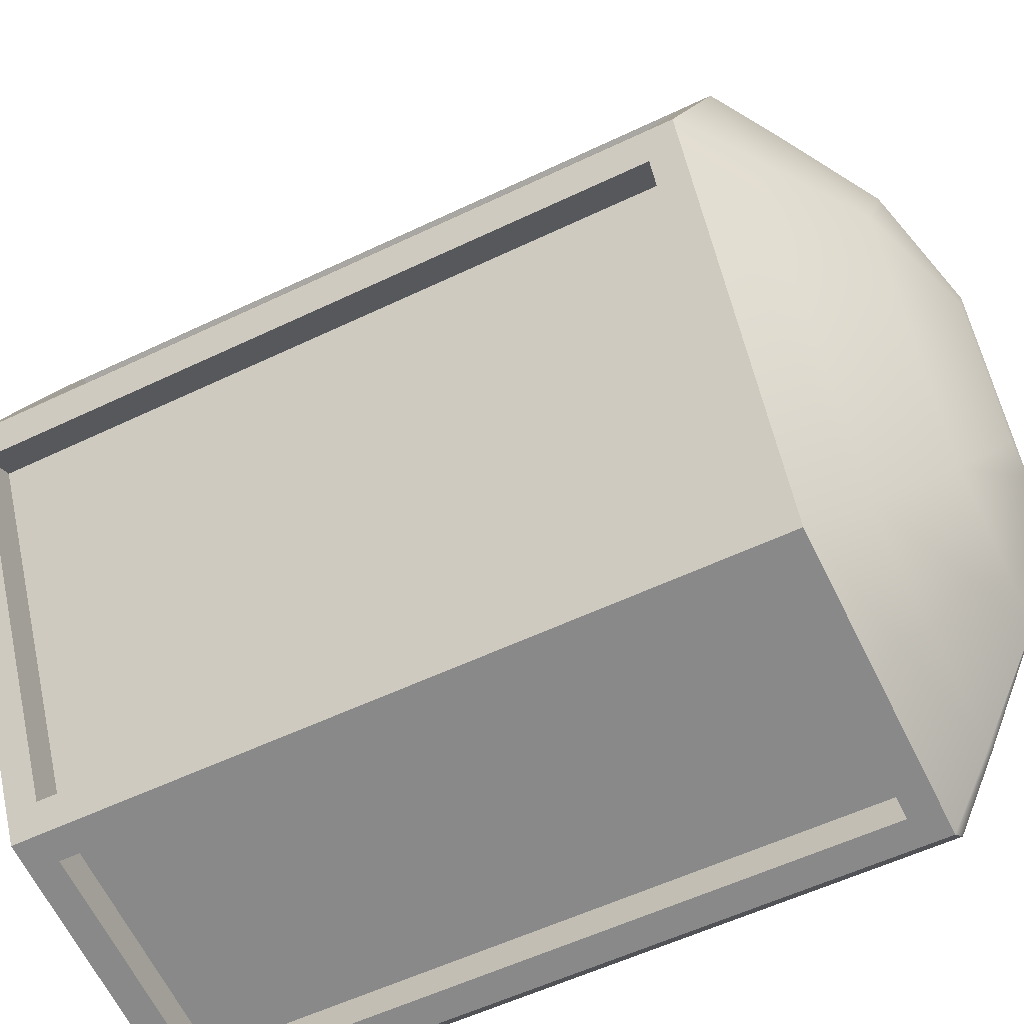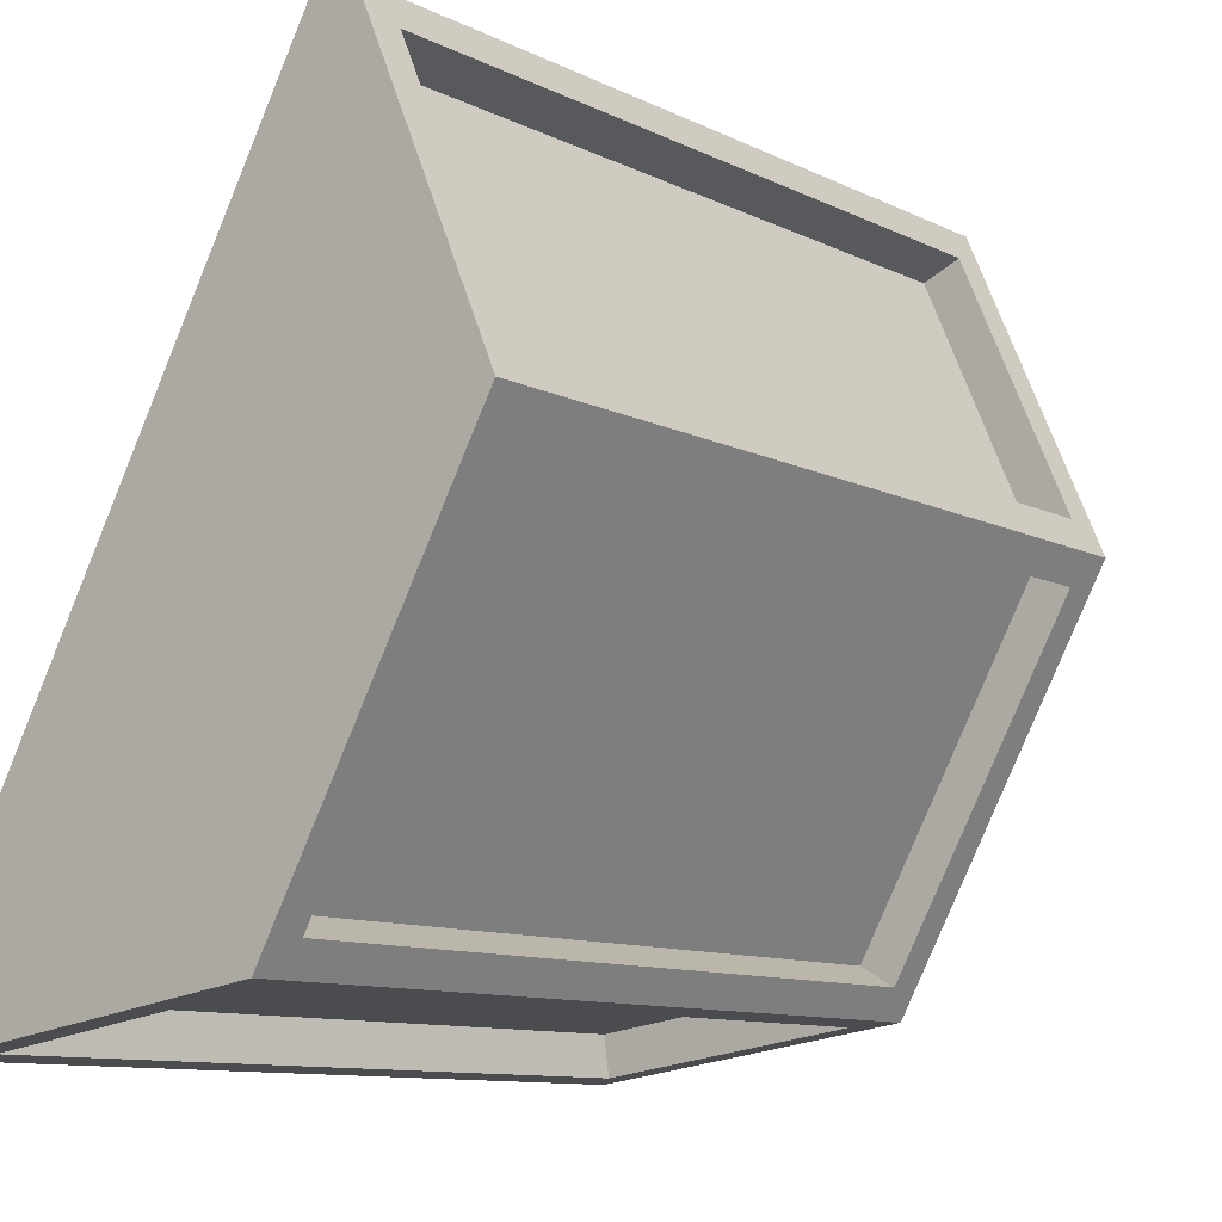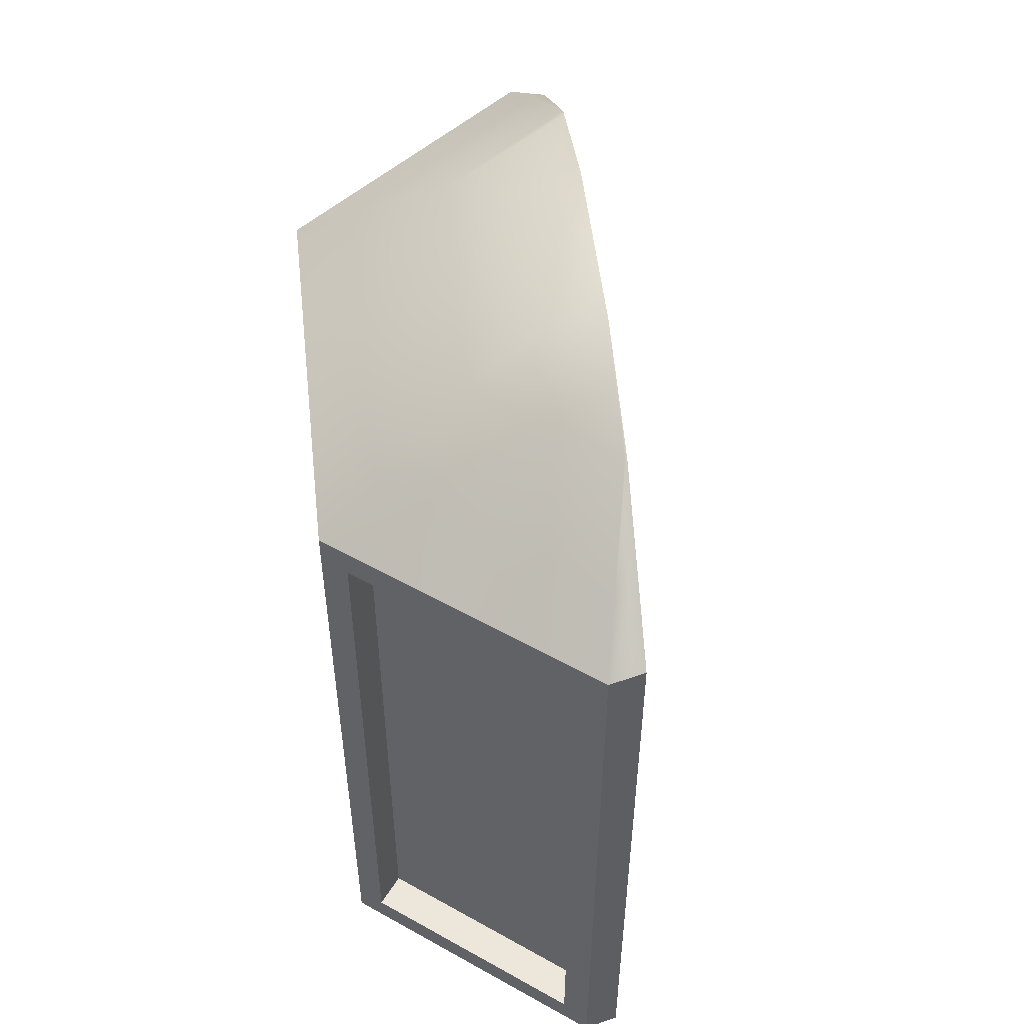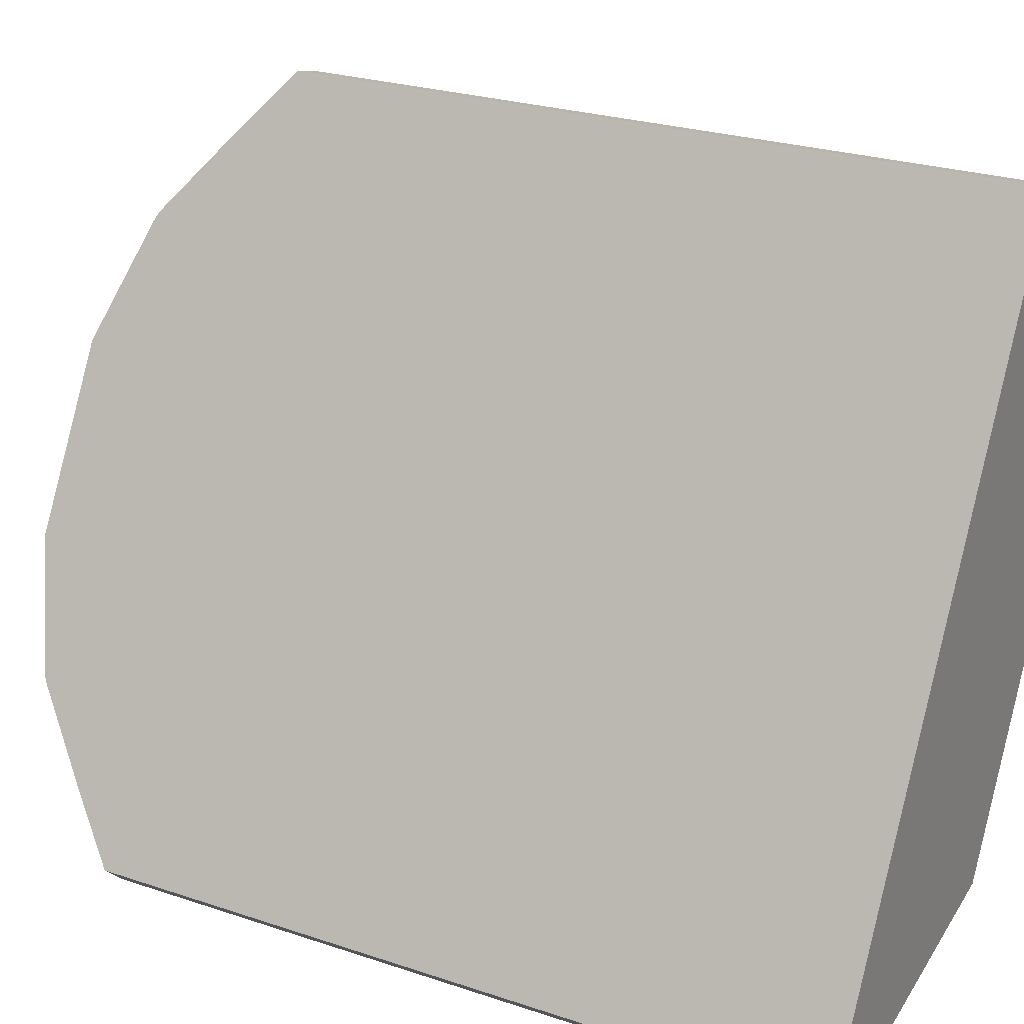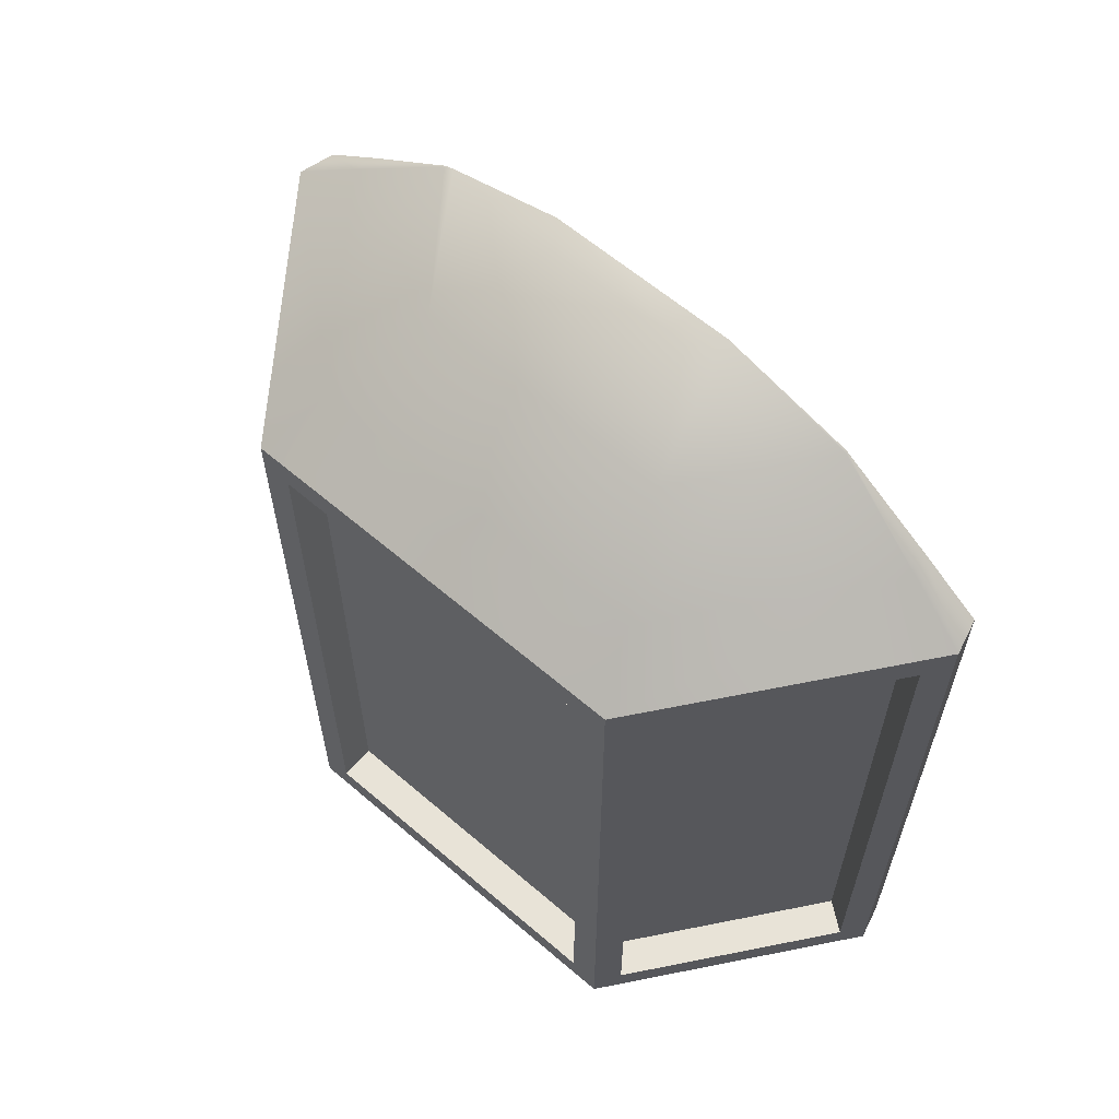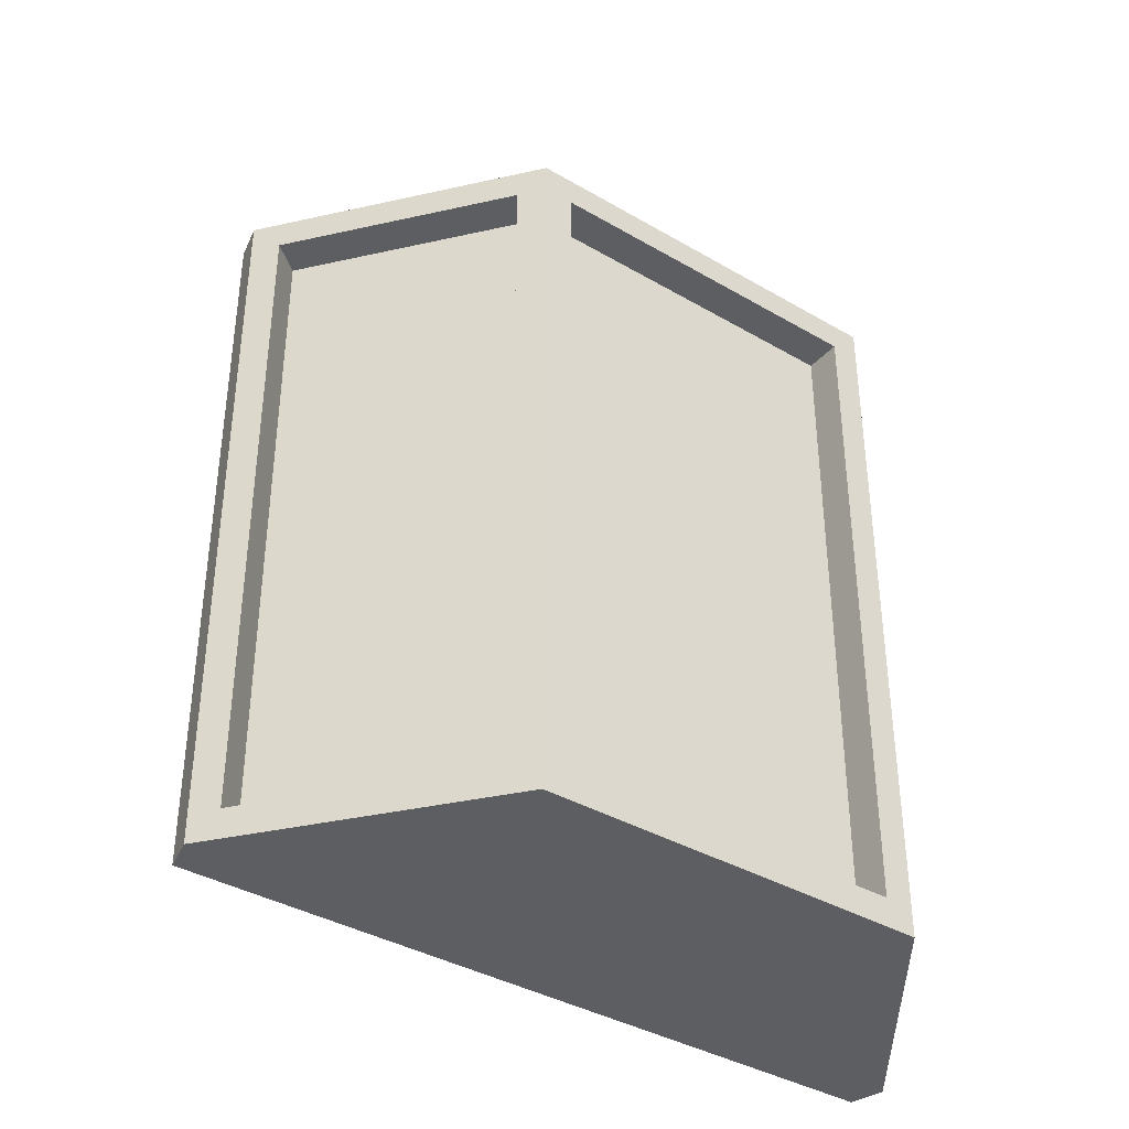
<metadata>
{"format":"obj","ext":"obj","renderer":"f3d","projection":"perspective","resolution":1024,"background":"white","views":[{"elev":-56.3,"azim":116.6,"up":"+Z"},{"elev":-10.3,"azim":39.1,"up":"+Z"},{"elev":52.5,"azim":-157.0,"up":"+Y"},{"elev":25.3,"azim":-61.7,"up":"+Z"},{"elev":61.7,"azim":160.4,"up":"+Y"},{"elev":-37.9,"azim":82.7,"up":"+Y"}]}
</metadata>
<code>
g default
v -8.66 0.4347 -1.902
v -13.78 0.4347 -2.63
v -13.29 0.9349 -2.559
v -9.155 0.9349 -1.973
v -14.23 0.4347 -2.208
v -12.89 0.4347 0.173
v -13.38 0.9349 -1.94
v -9.243 0.9349 -1.353
v -11.32 0.4347 2.955
v -5.329 0.4347 4.023
v -8.415 0.9349 -1.466
v -5.574 0.9349 3.587
v -8.96 0.9349 -1.159
v -6.12 0.9349 3.894
v -10.86 0.4347 3.774
v -8.66 12.53 -1.902
v -9.155 12.03 -1.973
v -8.415 12.03 -1.466
v -9.243 12.03 -1.353
v -8.96 12.03 -1.159
v -13.78 12.53 -2.63
v -13.29 12.03 -2.559
v -13.38 12.03 -1.94
v -14.23 12.53 -2.208
v -9.299 0.4347 6.557
v -7.37 0.4347 8.778
v -7.961 0.4347 8.938
v -6.12 12.03 3.894
v -12.89 14.48 0.1724
v -12.94 14.43 0.01647
v -12.96 14.43 0.04075
v -5.526 0.9349 4.483
v -7.173 0.9349 8.318
v -6.101 0.9349 4.236
v -7.748 0.9349 8.071
v -5.329 12.53 4.023
v -5.574 12.03 3.587
v -5.526 12.03 4.483
v -6.101 12.03 4.236
v -13.44 13.31 -1.571
v -9.29 13.31 -0.9813
v -13.72 13.31 -1.308
v -9.225 14.43 6.689
v -9.191 14.43 6.68
v -9.299 14.48 6.557
v -7.748 12.03 8.071
v -10.23 14.43 0.4002
v -6.443 13.31 4.083
v -8.114 14.43 4.172
v -7.173 12.03 8.318
v -7.37 12.53 8.778
v -7.961 12.53 8.938
v -11.27 15.09 2.052
v -10.06 15.09 4.198
v -10.31 15.09 4.764
v -11.88 15.09 1.965
v -8.098 13.31 7.938
v -8.466 13.31 8.038
g pasted__pCylinder14group3
f 1 2 3 4
f 5 2 6
f 4 3 7 8
f 6 2 1 9
f 10 1 11 12
f 12 11 13 14
f 9 1 10 15
f 16 1 4 17
f 1 16 18 11
f 17 4 8 19
f 11 18 20 13
f 2 21 22 3
f 3 22 23 7
f 24 21 2 5
f 8 7 23 19
f 25 26 27
f 14 13 20 28
f 15 10 26 25
f 29 30 31
f 26 10 32 33
f 33 32 34 35
f 21 16 17 22
f 22 17 19 23
f 36 10 12 37
f 37 12 14 28
f 10 36 38 32
f 32 38 39 34
f 16 21 40 41
f 42 40 21 24
f 43 44 45
f 16 36 37 18
f 18 37 28 20
f 35 34 39 46
f 41 40 30 47
f 36 16 41 48
f 31 30 40 42
f 48 41 47 49
f 50 33 35 46
f 51 26 33 50
f 27 26 51 52
f 49 47 53 54
f 38 50 46 39
f 36 51 50 38
f 55 54 53 56
f 51 36 48 57
f 57 48 49 44
f 58 57 44 43
f 52 51 57 58
f 56 53 47 30 29
f 45 44 49 54 55
f 42 24 5 6 9 15 25 27 52 58 43 45 55 56 29 31

</code>
